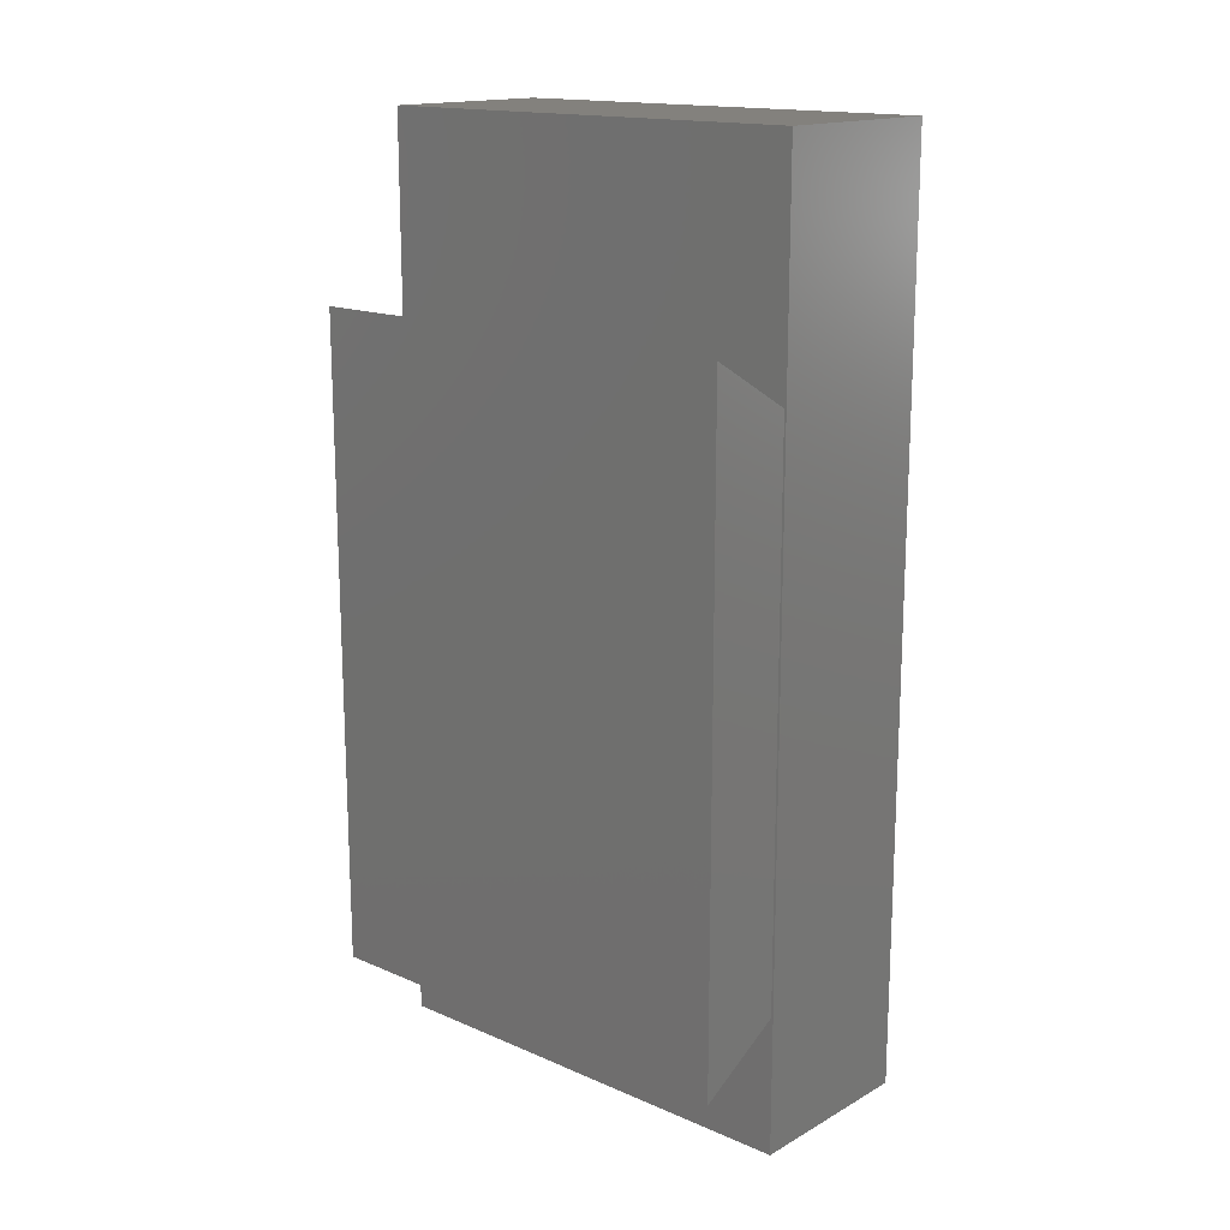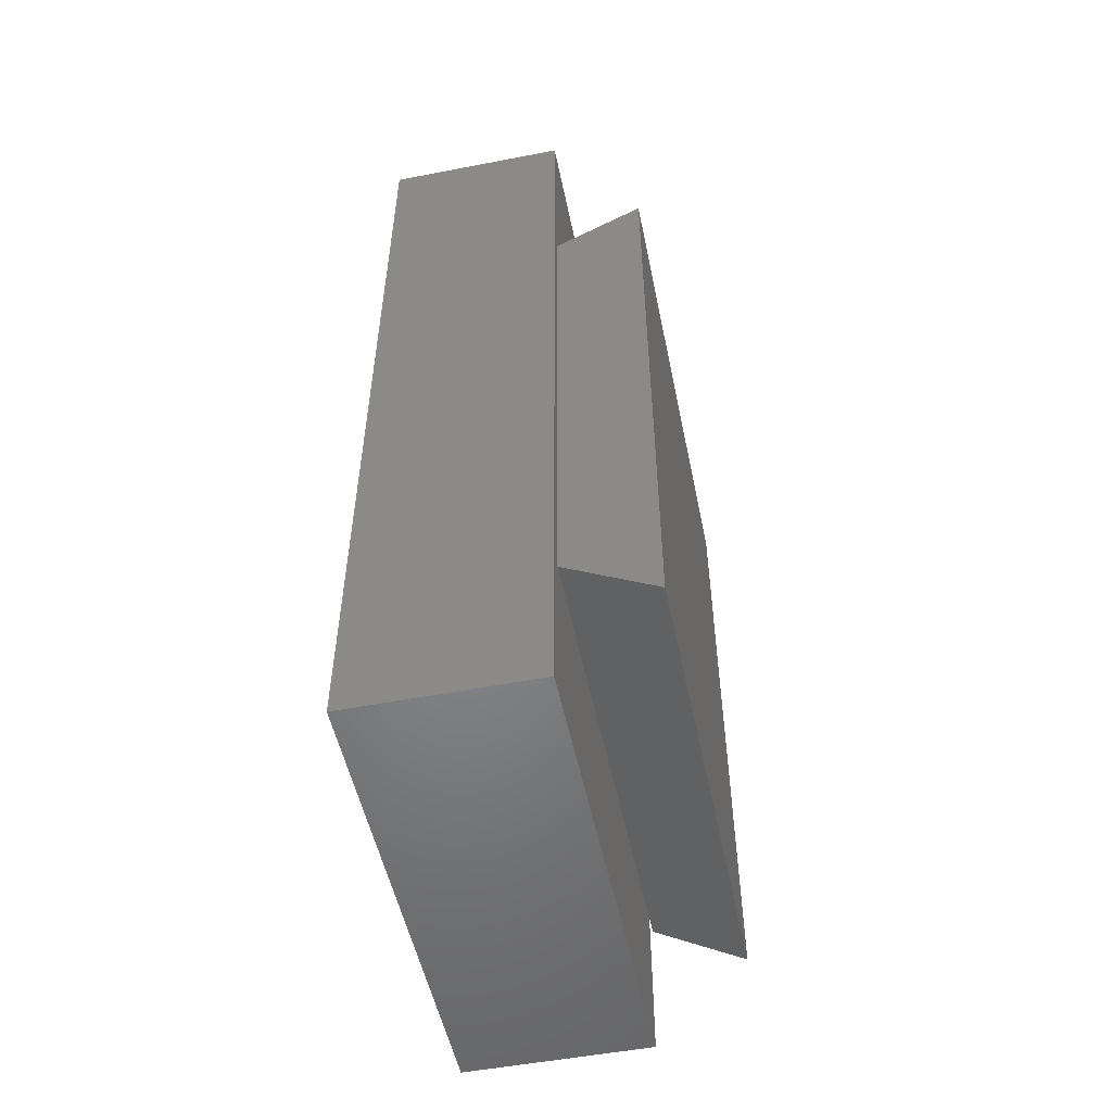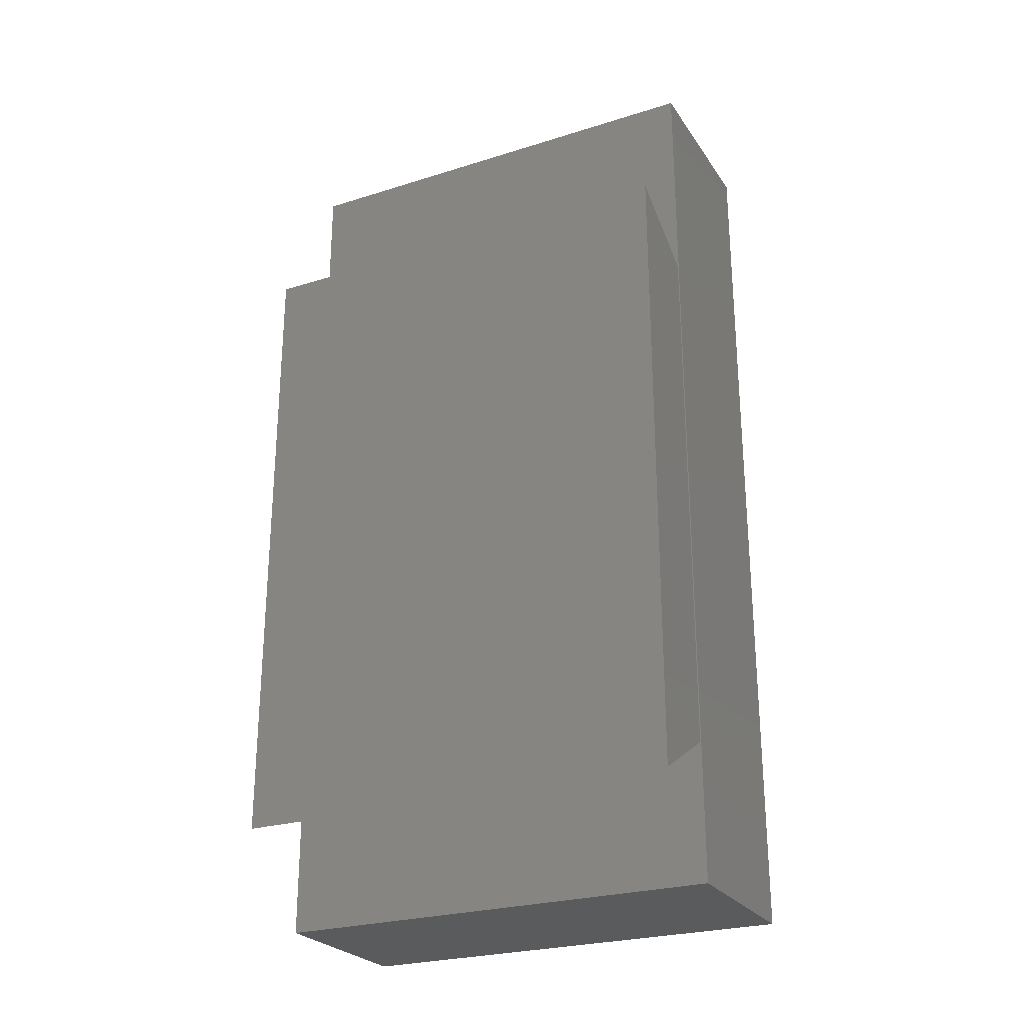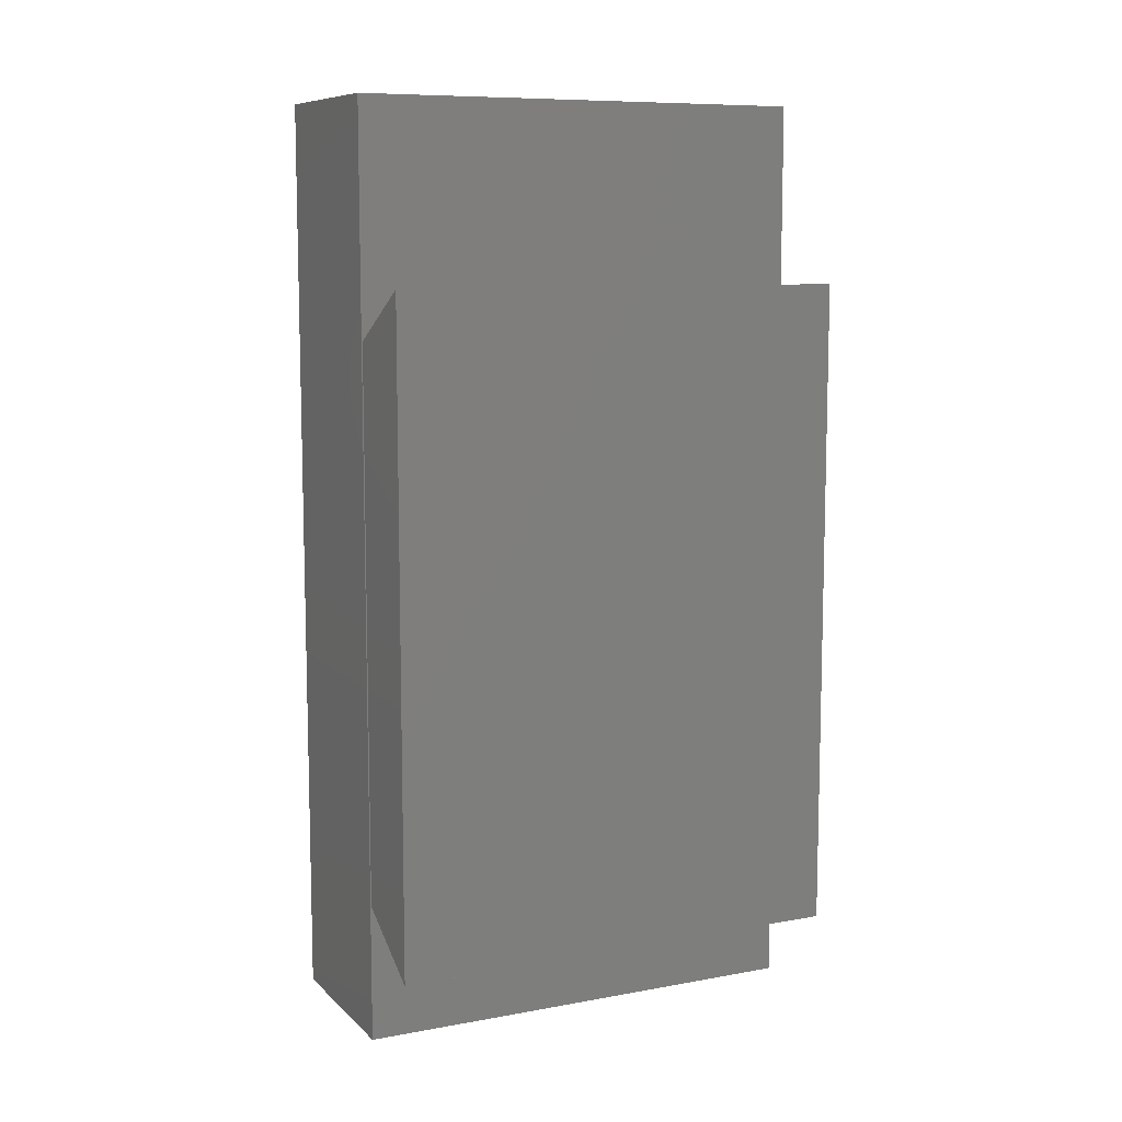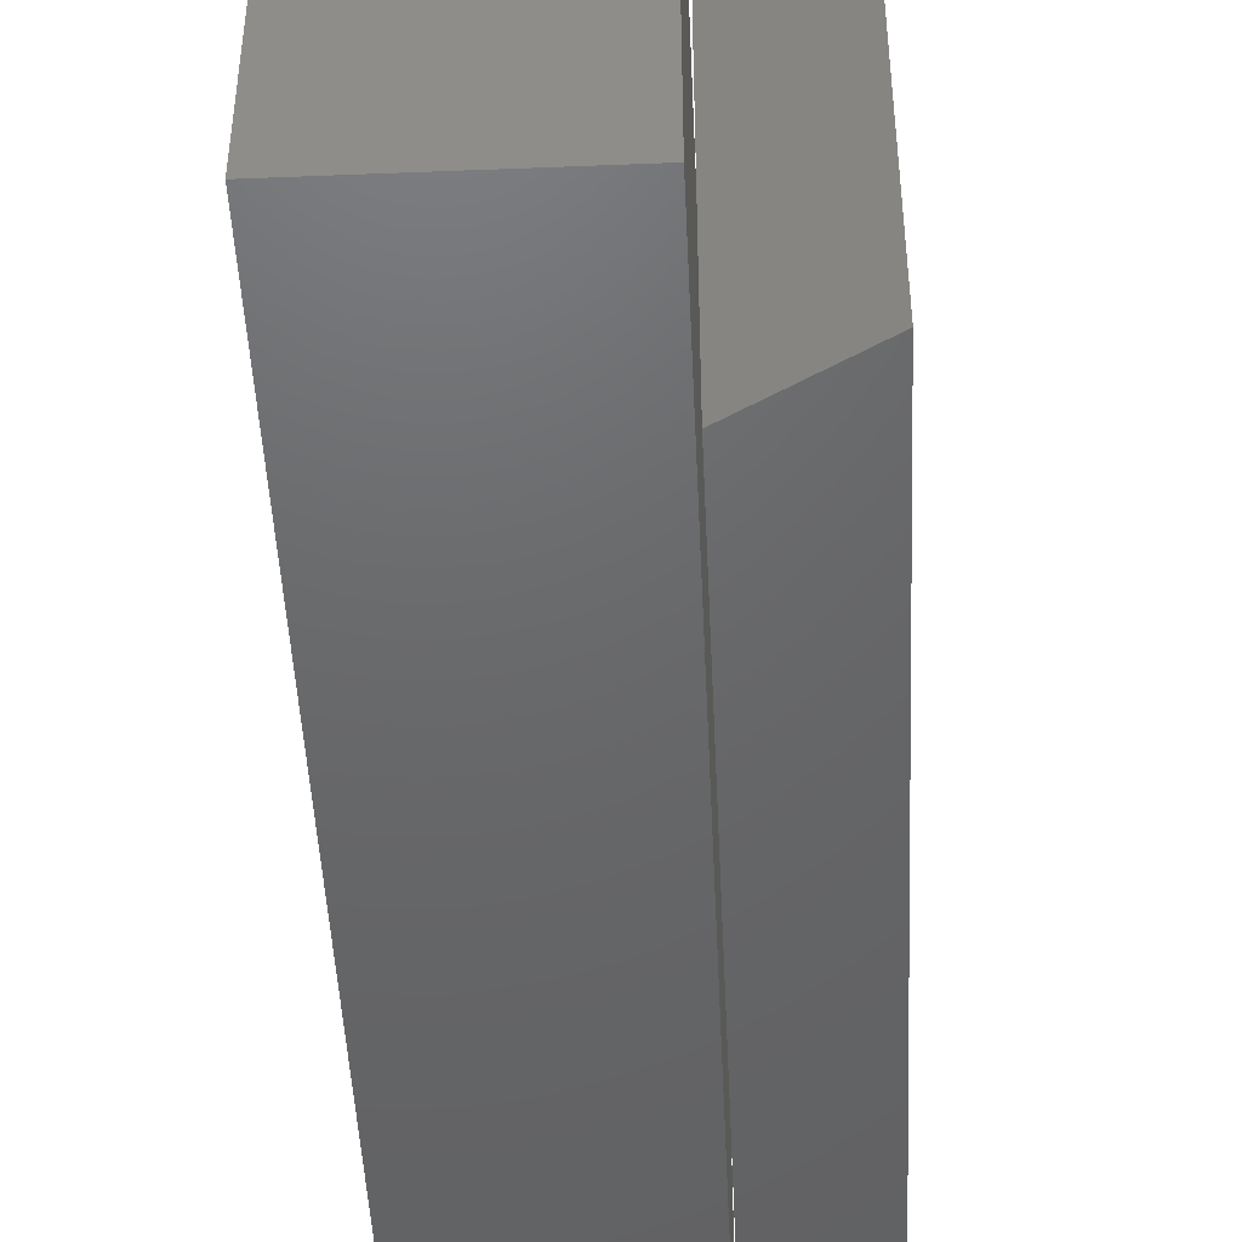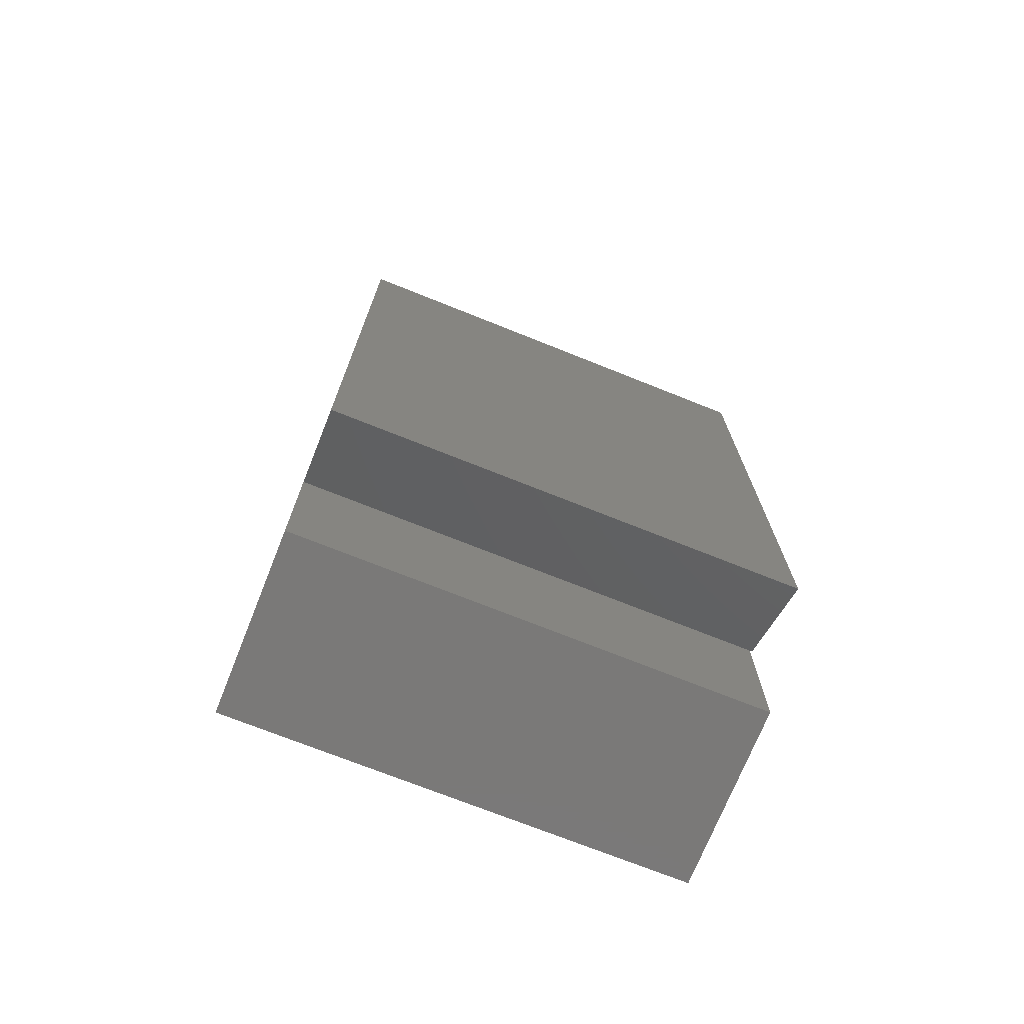
<metadata>
{"format":"stl","ext":"stl","renderer":"f3d","projection":"perspective","resolution":1024,"background":"white","views":[{"elev":16.1,"azim":131.5,"up":"+Y"},{"elev":-52.5,"azim":11.7,"up":"+Y"},{"elev":-25.9,"azim":116.5,"up":"+Y"},{"elev":9.2,"azim":64.4,"up":"+Y"},{"elev":-47.3,"azim":2.6,"up":"+Z"},{"elev":-72.5,"azim":68.2,"up":"+Y"}]}
</metadata>
<code>
# stl→obj: 16 verts, 24 faces
v 0.07344 0.75 0
v -0.2266 0.75 0
v 0.07344 0.75 0.75
v -0.2266 0.75 0.75
v -0.2266 -0.75 0
v 0.07344 -0.75 0
v -0.2266 -0.75 0.75
v 0.07344 -0.75 0.75
v 0.07812 -0.5234 0.75
v 0.2232 -0.6063 0.75
v 0.07812 0.378 0.75
v 0.2232 0.4609 0.75
v 0.07812 -0.5234 0
v 0.07812 0.378 0
v 0.2232 -0.6063 0
v 0.2232 0.4609 0
f 1 2 3
f 3 2 4
f 5 2 6
f 6 2 1
f 5 6 7
f 7 6 8
f 8 6 3
f 3 6 1
f 7 8 4
f 4 8 3
f 4 2 7
f 7 2 5
f 9 10 11
f 11 10 12
f 13 14 15
f 15 14 16
f 11 14 9
f 9 14 13
f 16 14 12
f 12 14 11
f 10 15 12
f 12 15 16
f 13 15 9
f 9 15 10

</code>
